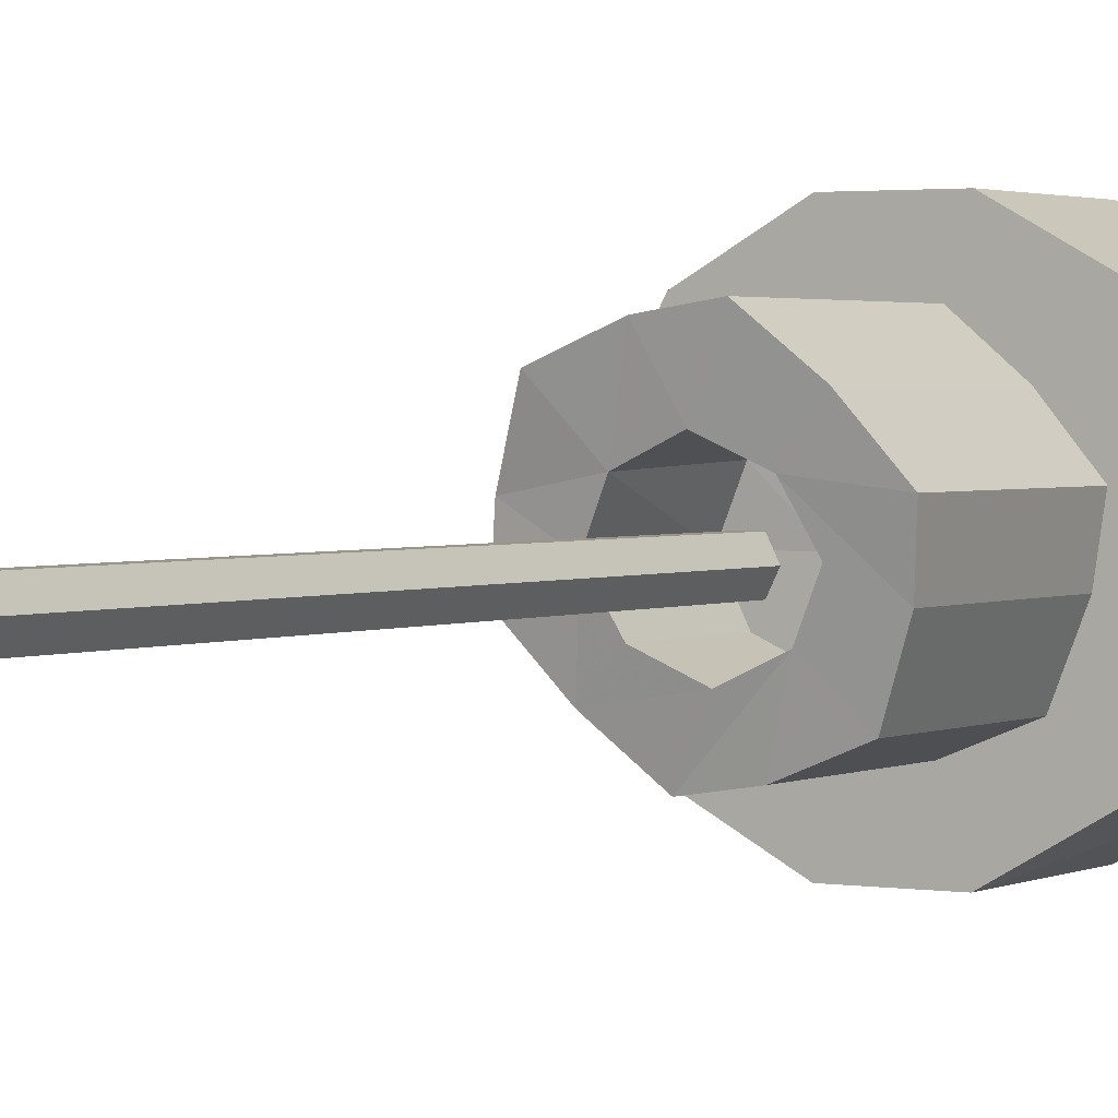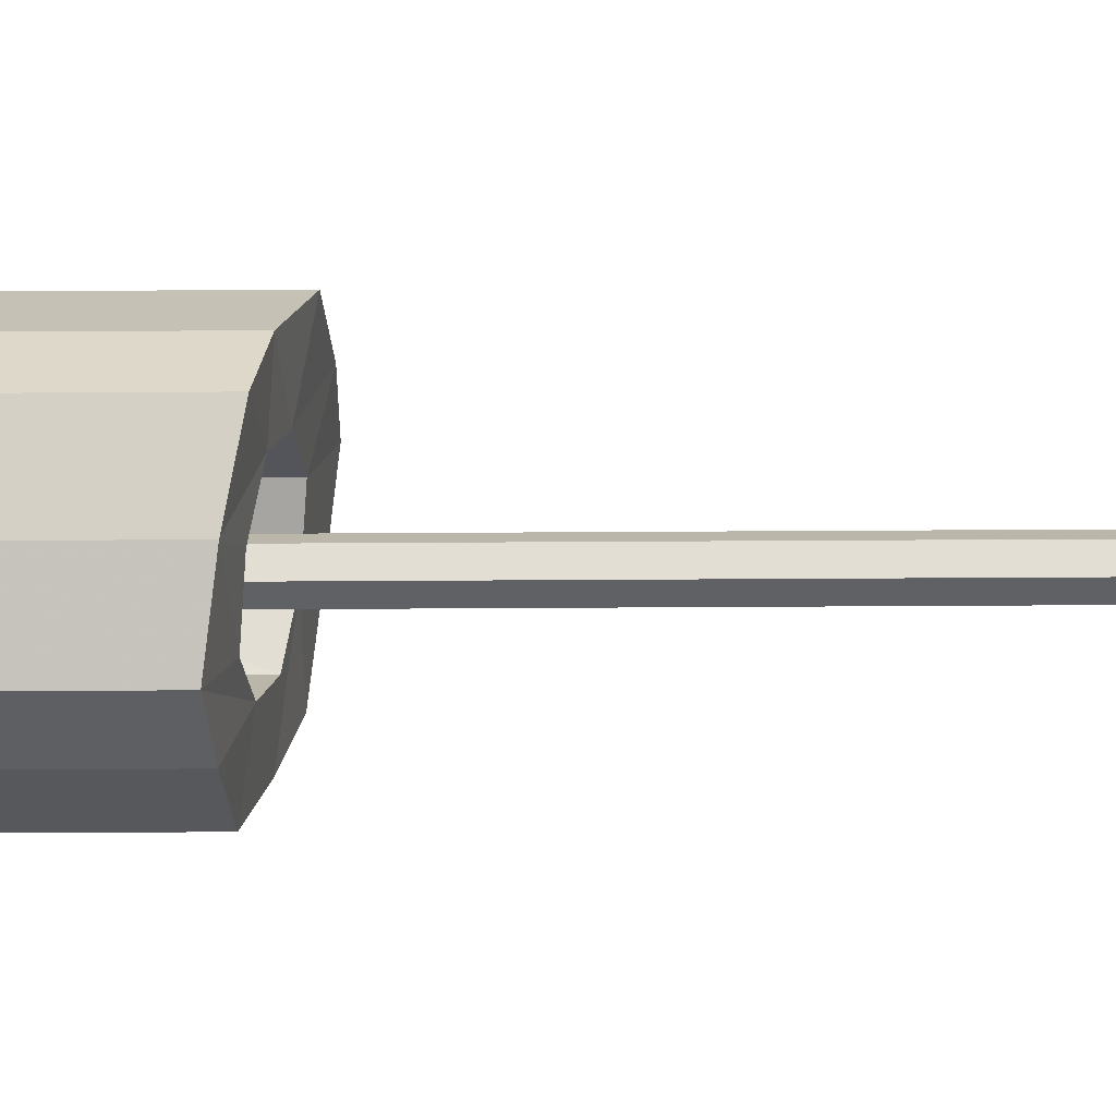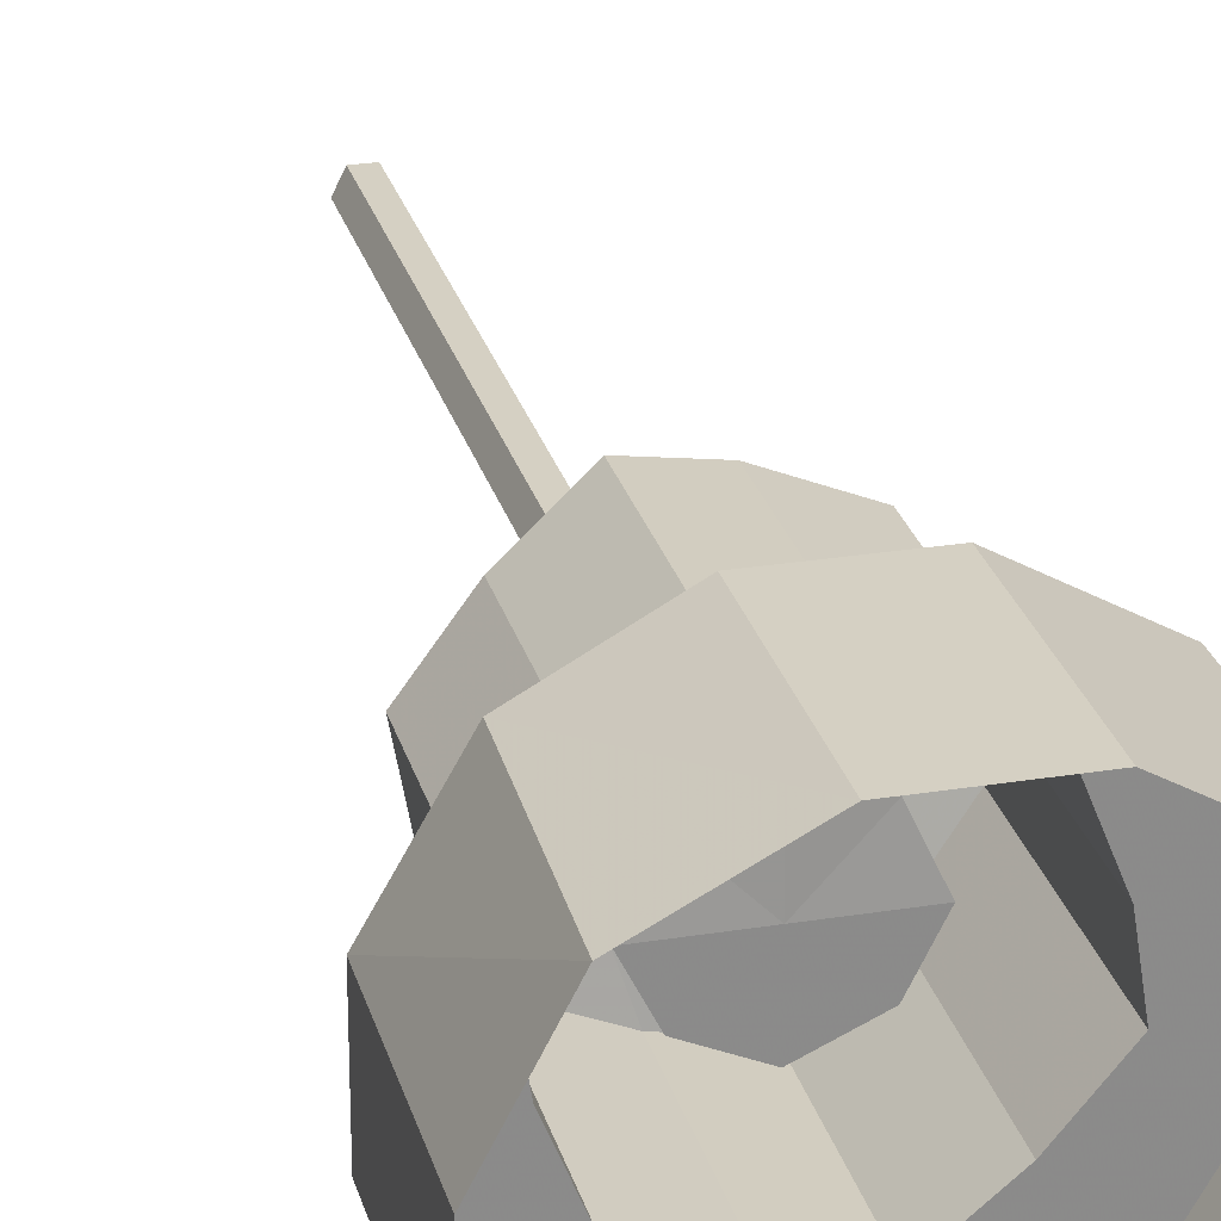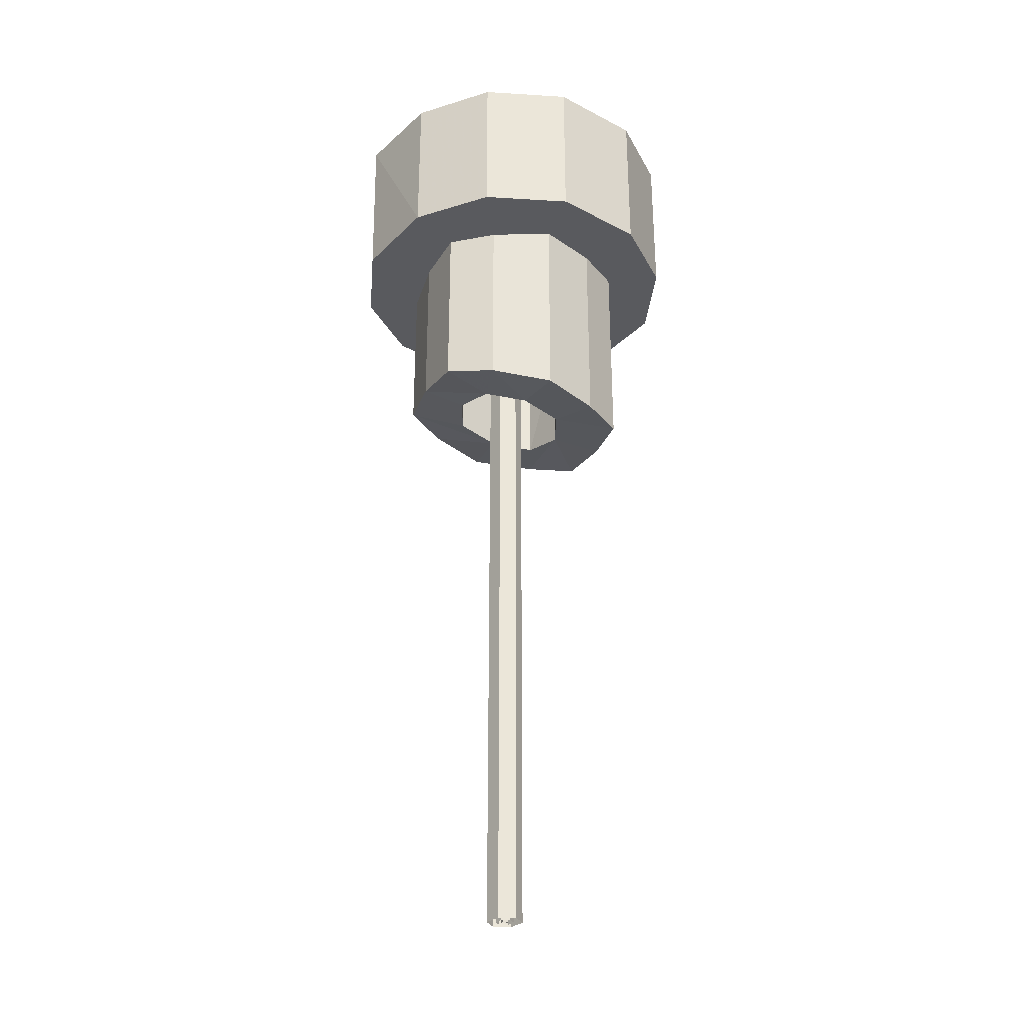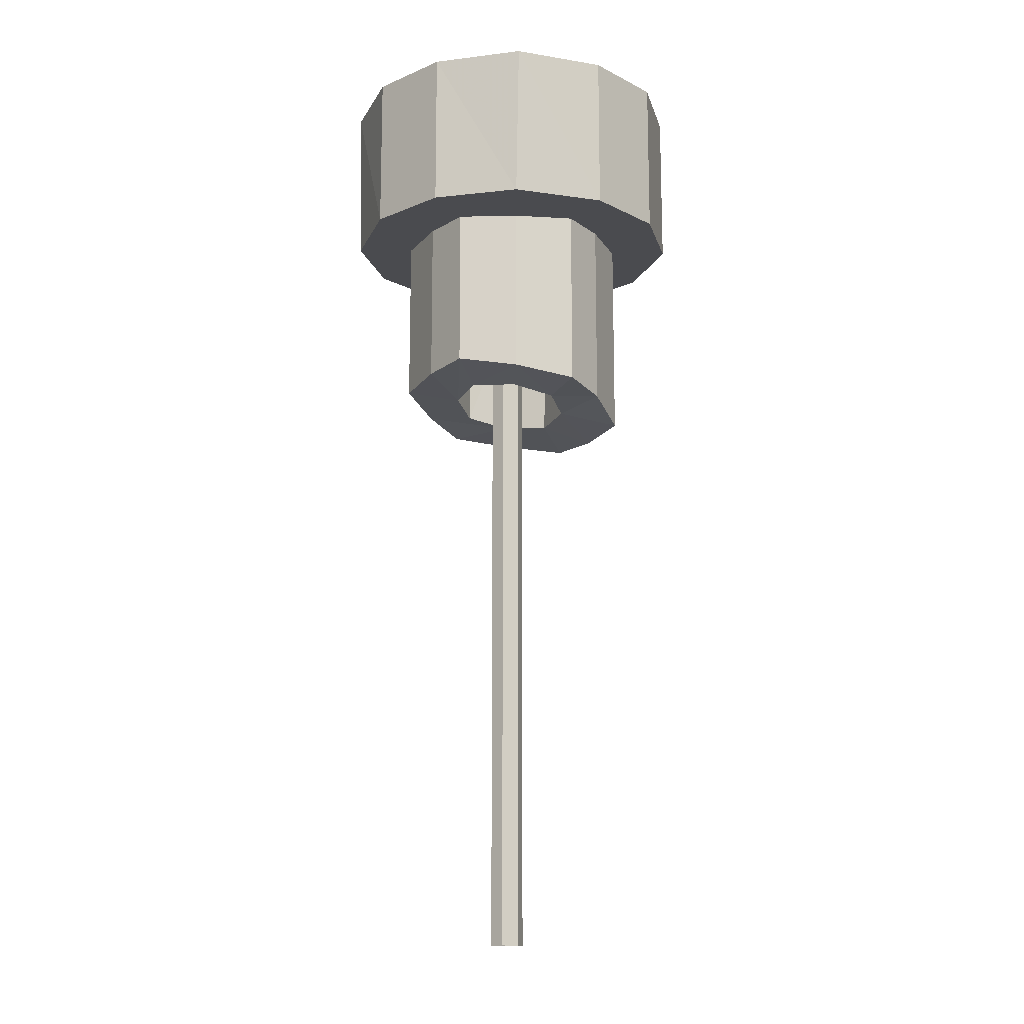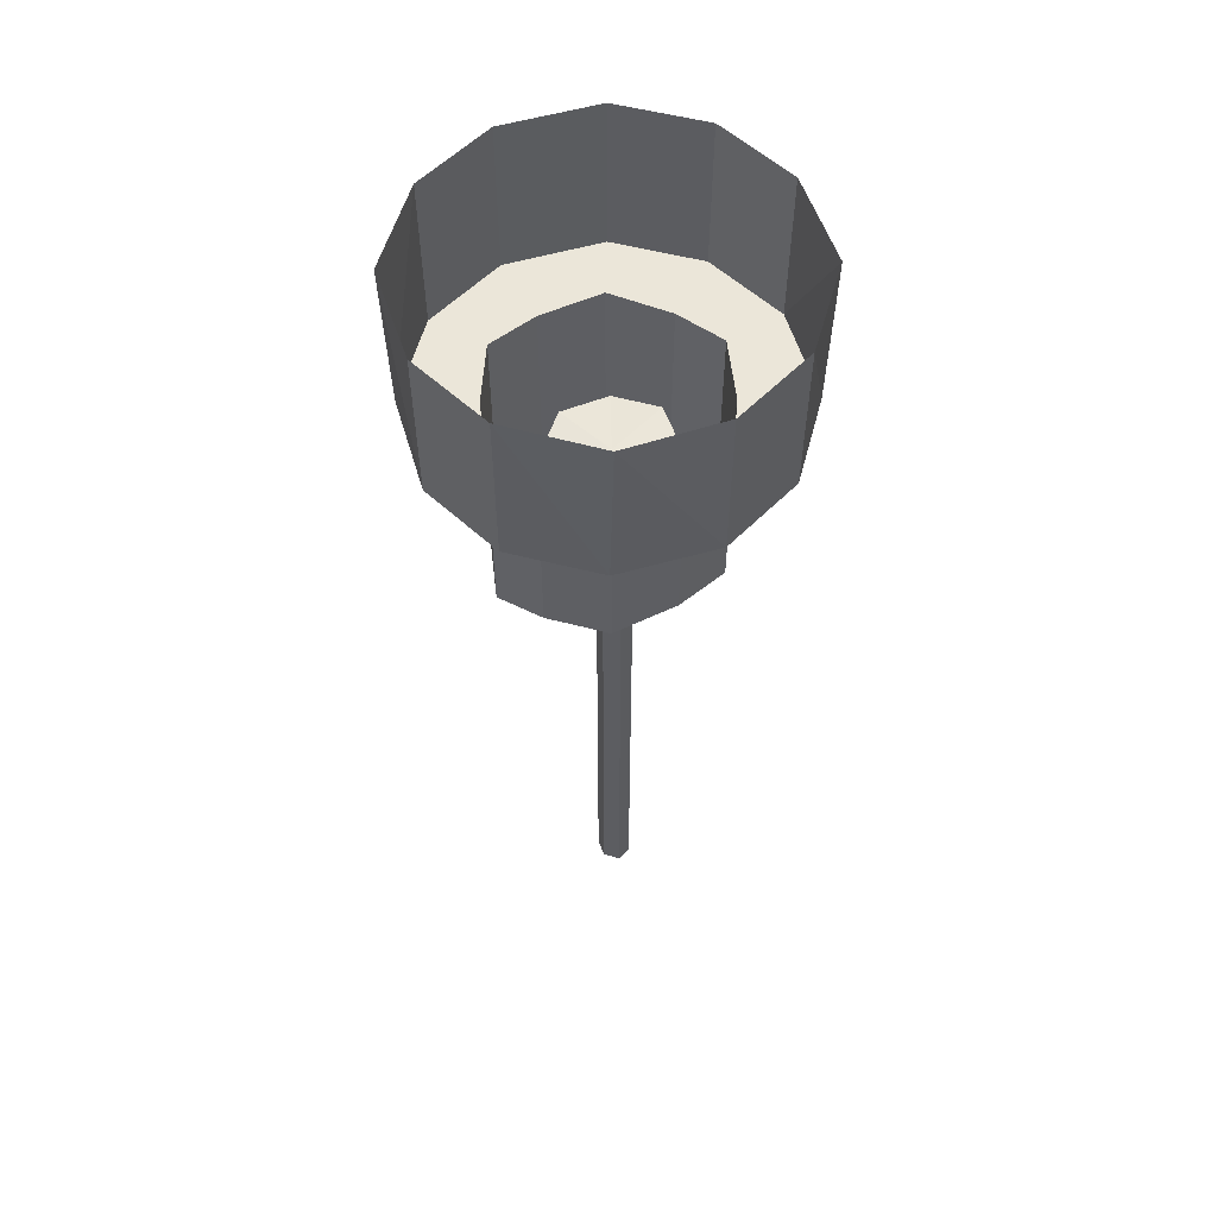
<metadata>
{"format":"obj","ext":"obj","renderer":"f3d","projection":"perspective","resolution":1024,"background":"white","views":[{"elev":2.0,"azim":31.3,"up":"+Z"},{"elev":-49.5,"azim":-89.6,"up":"+Z"},{"elev":26.4,"azim":165.7,"up":"+Z"},{"elev":-31.5,"azim":-66.2,"up":"+Y"},{"elev":-14.3,"azim":-137.4,"up":"+Y"},{"elev":56.5,"azim":133.7,"up":"+Y"}]}
</metadata>
<code>
v 0.25 0 0.2656
v 0.2422 -0.3203 0.2656
v 0.3359 -0.3203 0.1016
v 0.3359 0 0.1016
v 0.3359 -0.3203 -0.07031
v 0.3359 0 -0.07031
v 0.25 -0.3203 -0.2266
v 0.25 0 -0.2344
v 0.08594 -0.3203 -0.3203
v 0.08594 0 -0.3203
v -0.08594 -0.3203 -0.3203
v -0.08594 0 -0.3203
v -0.2422 -0.3203 -0.2344
v -0.25 0 -0.2344
v -0.3359 -0.3203 -0.07031
v -0.3359 0 -0.07031
v -0.3359 -0.3203 0.1016
v -0.3359 0 0.1016
v -0.25 -0.3203 0.2578
v -0.25 0 0.2578
v -0.08594 -0.3203 0.3516
v -0.08594 0 0.3516
v 0.08594 -0.3203 0.3516
v 0.08594 0 0.3516
v 0.05469 -0.3203 0.2422
v 0.1484 -0.3203 0.1641
v 0.2266 -0.3203 0.07031
v 0.2109 -0.3203 -0.03125
v 0.1641 -0.3203 -0.1484
v 0.04688 -0.3203 -0.1953
v -0.05469 -0.3203 -0.2109
v -0.1484 -0.3203 -0.1328
v -0.2266 -0.3203 -0.03906
v -0.2109 -0.3203 0.0625
v -0.1641 -0.3203 0.1797
v -0.04688 -0.3203 0.2266
v 0.05469 -0.7422 0.2422
v 0.1484 -0.7266 0.1641
v 0.2266 -0.7109 0.07031
v 0.2109 -0.6875 -0.03125
v 0.1641 -0.6641 -0.1484
v 0.04688 -0.6562 -0.1953
v -0.05469 -0.6484 -0.2109
v -0.1484 -0.6641 -0.1328
v -0.2266 -0.6875 -0.03906
v -0.2109 -0.7031 0.0625
v -0.1641 -0.7344 0.1797
v -0.04688 -0.7422 0.2266
v 0 -0.7188 0.125
v 0.08594 -0.7109 0.08594
v 0.125 -0.6953 0.007812
v 0.08594 -0.6797 -0.07031
v 0 -0.6719 -0.1094
v -0.08594 -0.6797 -0.07031
v -0.125 -0.6953 0.007812
v -0.08594 -0.7109 0.08594
v -0.08594 -0.4531 0.09375
v 0 -0.4531 0.1328
v 0.08594 -0.4531 0.09375
v 0.125 -0.4453 0.007812
v 0.08594 -0.4453 -0.07031
v 0 -0.4453 -0.1094
v -0.08594 -0.4453 -0.07031
v -0.125 -0.4453 0.007812
v 0 -0.4453 0.007812
v 0.01562 -0.6016 0
v 0.01562 -1.875 0
v 0.007812 -0.6016 -0.01562
v 0.007812 -1.875 -0.01562
v -0.007812 -0.6016 -0.01562
v -0.007812 -1.875 -0.01562
v -0.01562 -0.6016 0
v -0.01562 -1.875 0
v -0.007812 -0.6016 0.01562
v -0.007812 -1.875 0.01562
v 0.007812 -0.6016 0.01562
v 0.007812 -1.875 0.01562
v 0.03125 -0.6016 0
v 0.03125 -1.875 0
v 0.01562 -0.6016 -0.03125
v 0.01562 -1.875 -0.03125
v -0.01562 -0.6016 -0.03125
v -0.01562 -1.875 -0.03125
v -0.03125 -0.6016 0
v -0.03125 -1.875 0
v -0.01562 -0.6016 0.03125
v -0.01562 -1.875 0.03125
v 0.01562 -0.6016 0.03125
v 0.01562 -1.875 0.03125
v 0 -1.875 -0.007812
v -0.007812 -1.875 0
v -0.007812 -0.6016 0
v 0 -0.6016 -0.007812
v 0.007812 -1.875 0
v 0.007812 -0.6016 0
v 0 -1.875 0.007812
v 0 -0.6016 0.007812
f 1 2 3
f 1 3 4
f 4 3 5
f 4 5 6
f 6 5 7
f 6 7 8
f 8 7 9
f 8 9 10
f 10 9 11
f 10 11 12
f 12 11 13
f 12 13 14
f 14 13 15
f 14 15 16
f 16 15 17
f 16 17 18
f 18 17 19
f 18 19 20
f 20 19 21
f 20 21 22
f 22 21 23
f 22 23 24
f 24 23 2
f 24 2 1
f 2 23 25
f 2 25 26
f 2 26 3
f 3 26 27
f 3 27 5
f 5 27 28
f 5 28 7
f 7 28 29
f 7 29 9
f 9 29 30
f 9 30 11
f 11 30 31
f 11 31 13
f 13 31 32
f 13 32 15
f 15 32 33
f 15 33 17
f 17 33 34
f 17 34 19
f 19 34 35
f 19 35 21
f 21 35 36
f 21 36 23
f 23 36 25
f 25 36 37
f 25 37 38
f 25 38 26
f 26 38 39
f 26 39 27
f 27 39 40
f 27 40 28
f 28 40 41
f 28 41 29
f 29 41 42
f 29 42 30
f 30 42 43
f 30 43 31
f 31 43 44
f 31 44 32
f 32 44 45
f 32 45 33
f 33 45 46
f 33 46 34
f 34 46 47
f 34 47 35
f 35 47 48
f 35 48 36
f 36 48 37
f 49 56 57
f 49 57 58
f 49 58 50
f 50 58 59
f 50 59 51
f 51 59 60
f 51 60 52
f 52 60 61
f 52 61 53
f 53 61 62
f 53 62 54
f 54 62 63
f 54 63 55
f 55 63 64
f 55 64 56
f 56 64 57
f 37 48 49
f 37 49 38
f 38 49 50
f 38 50 39
f 39 50 40
f 40 50 51
f 40 51 41
f 41 51 52
f 41 52 42
f 42 52 43
f 43 52 53
f 43 53 44
f 44 53 54
f 44 54 55
f 44 55 45
f 45 55 46
f 46 55 56
f 46 56 47
f 47 56 48
f 48 56 49
f 57 64 65
f 57 65 58
f 58 65 59
f 59 65 60
f 60 65 61
f 61 65 62
f 62 65 63
f 63 65 64
f 66 66 66
f 66 67 68
f 68 67 69
f 68 69 70
f 70 69 71
f 70 71 72
f 72 71 73
f 72 73 74
f 74 73 75
f 74 75 76
f 76 75 77
f 76 77 66
f 66 77 67
f 78 78 78
f 78 79 80
f 80 79 81
f 80 81 82
f 82 81 83
f 82 83 84
f 84 83 85
f 84 85 86
f 86 85 87
f 86 87 88
f 88 87 89
f 88 89 78
f 78 89 79
f 90 91 92
f 90 92 93
f 90 93 94
f 94 93 95
f 94 95 96
f 96 95 97
f 96 97 91
f 91 97 92

</code>
